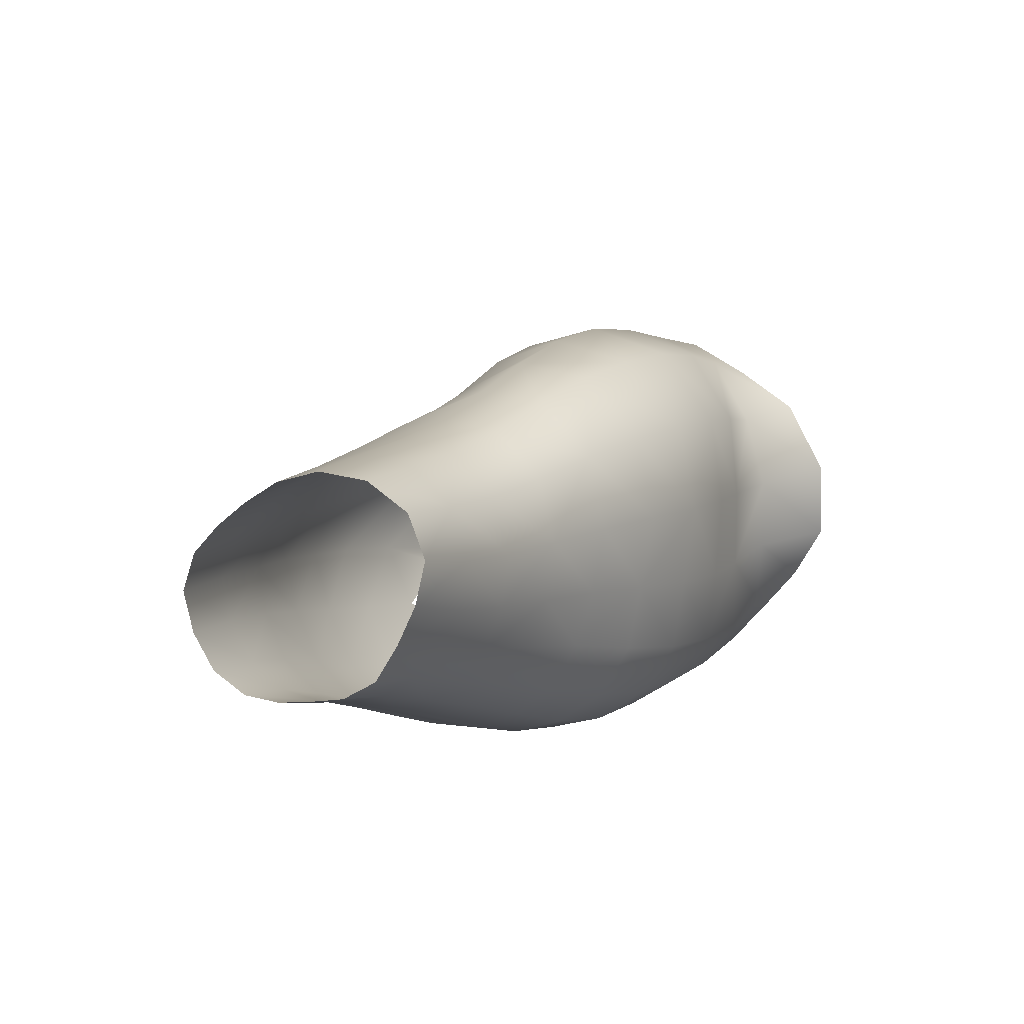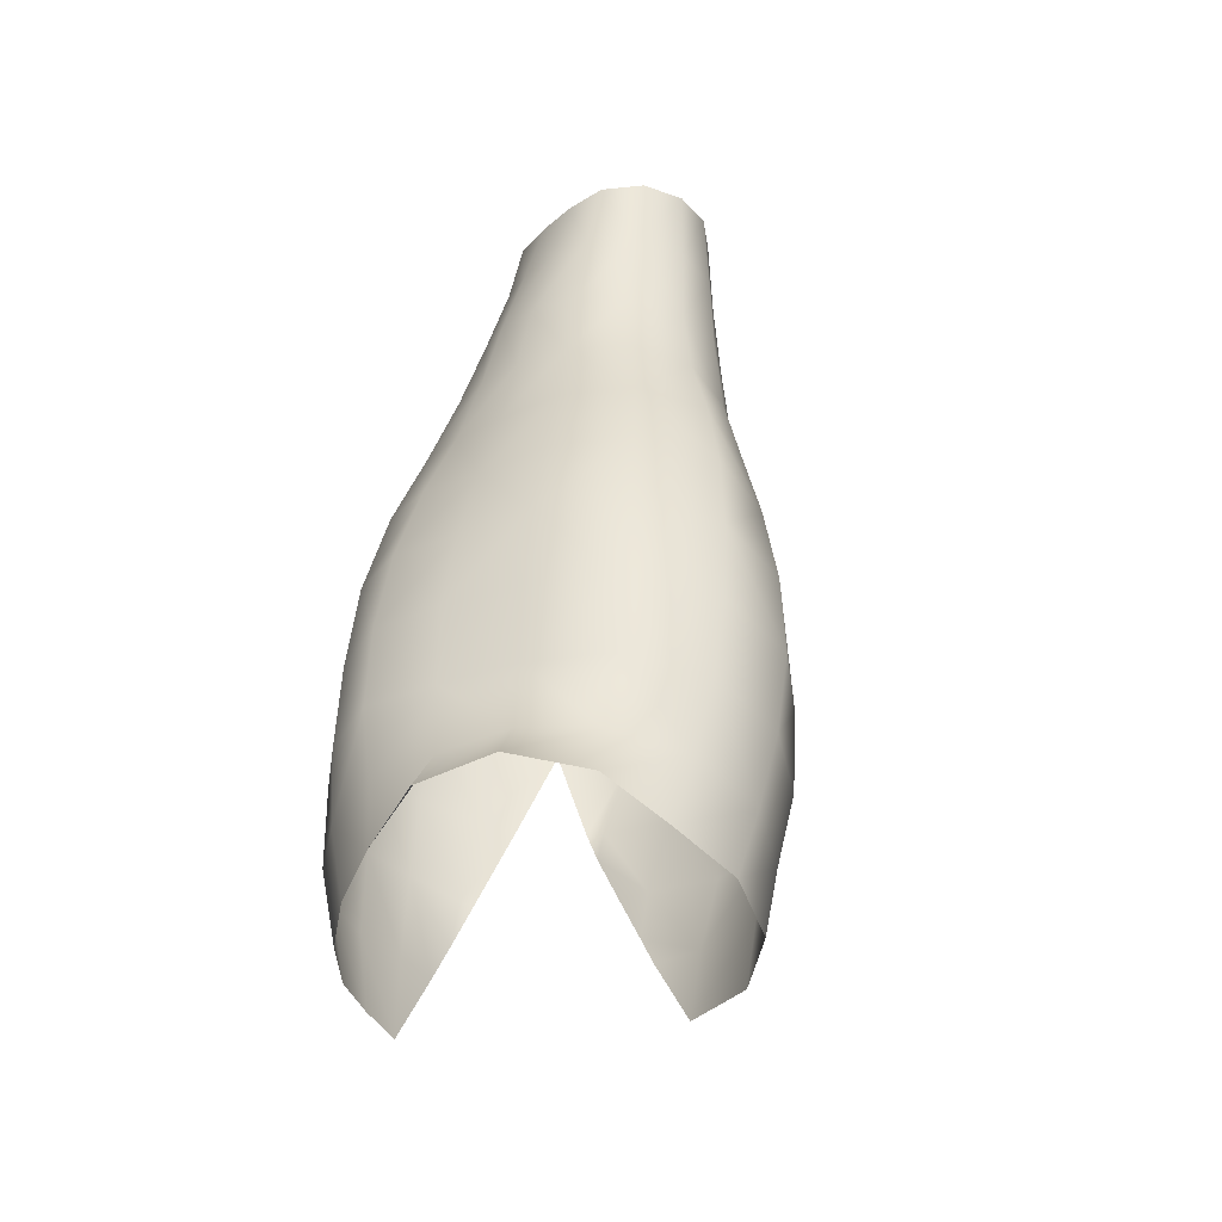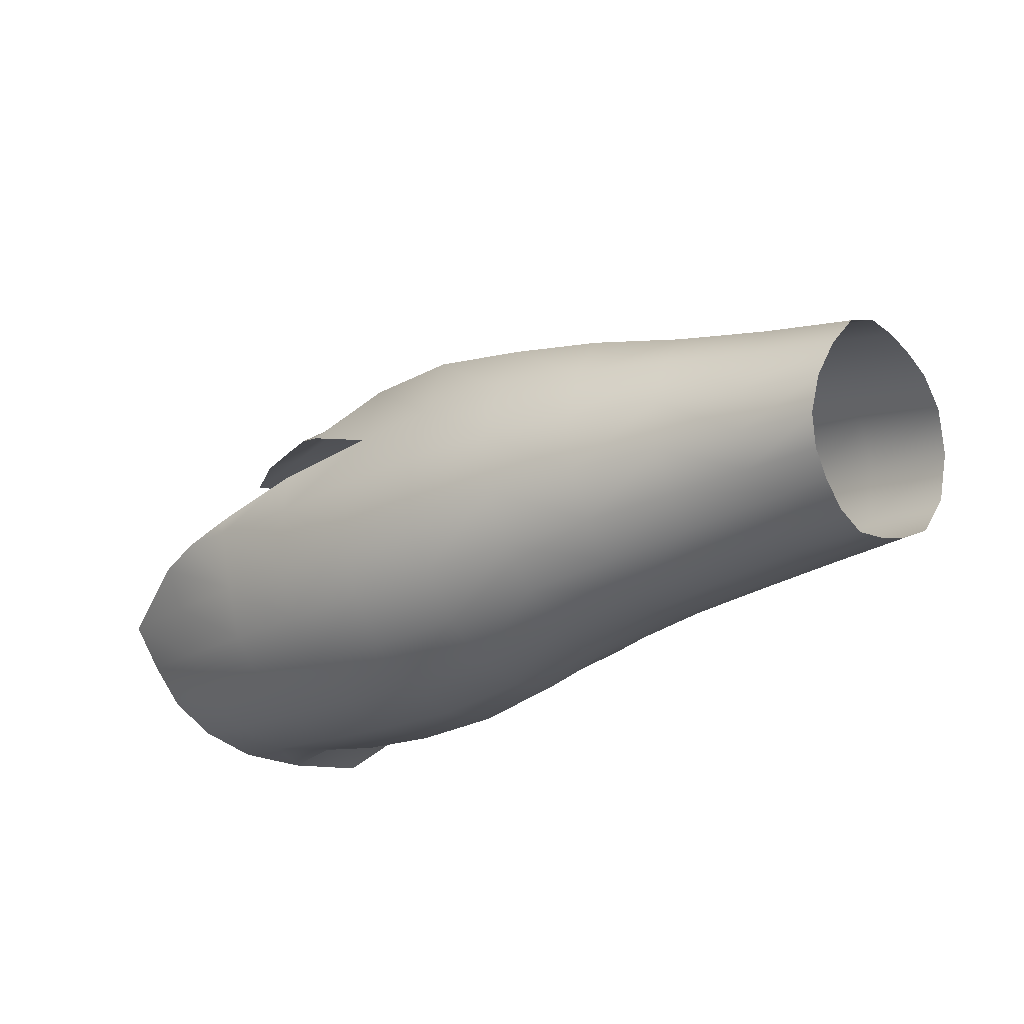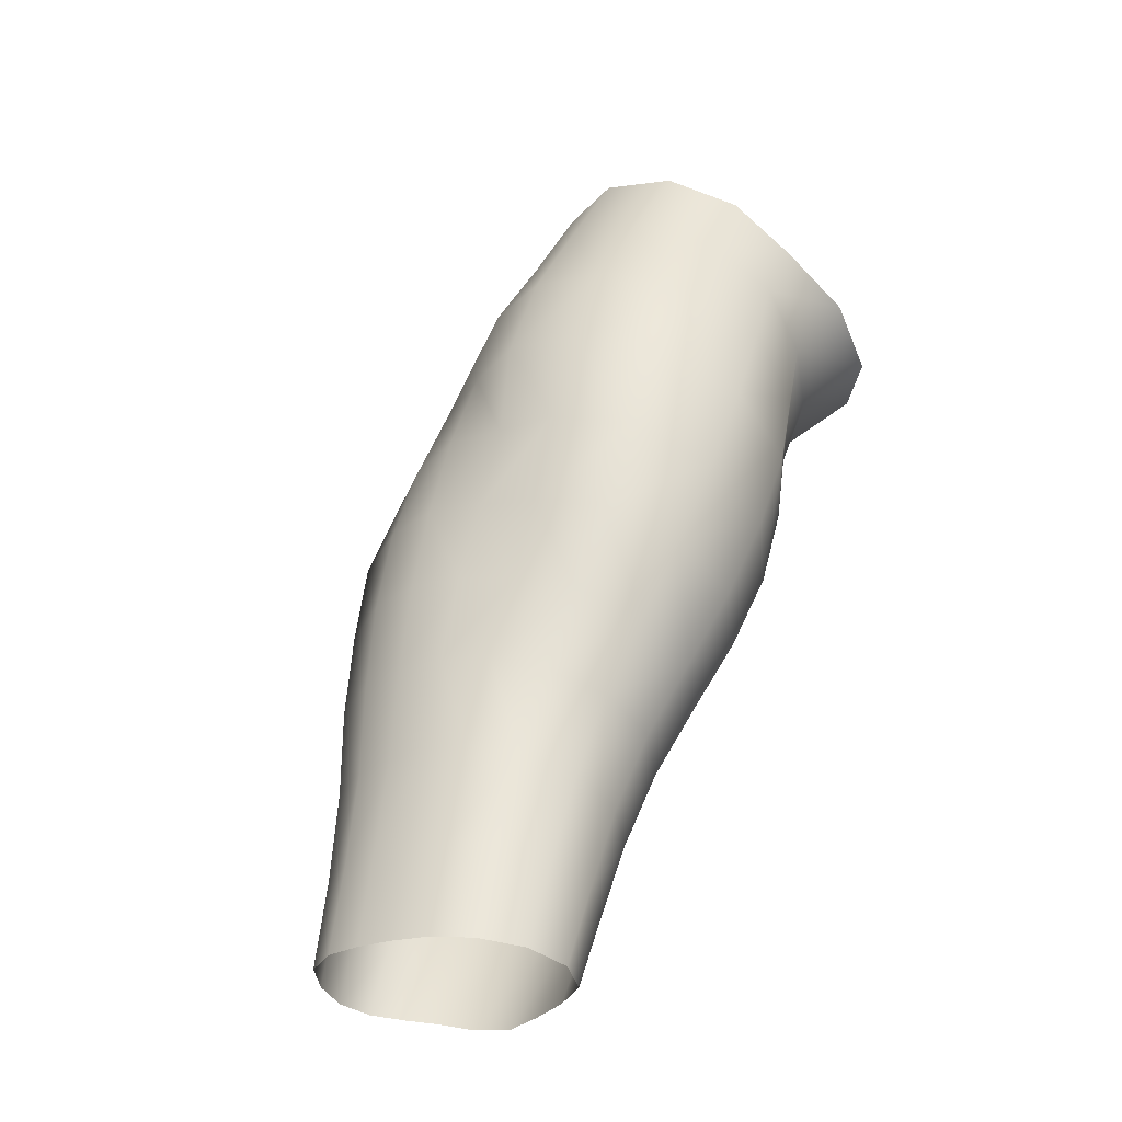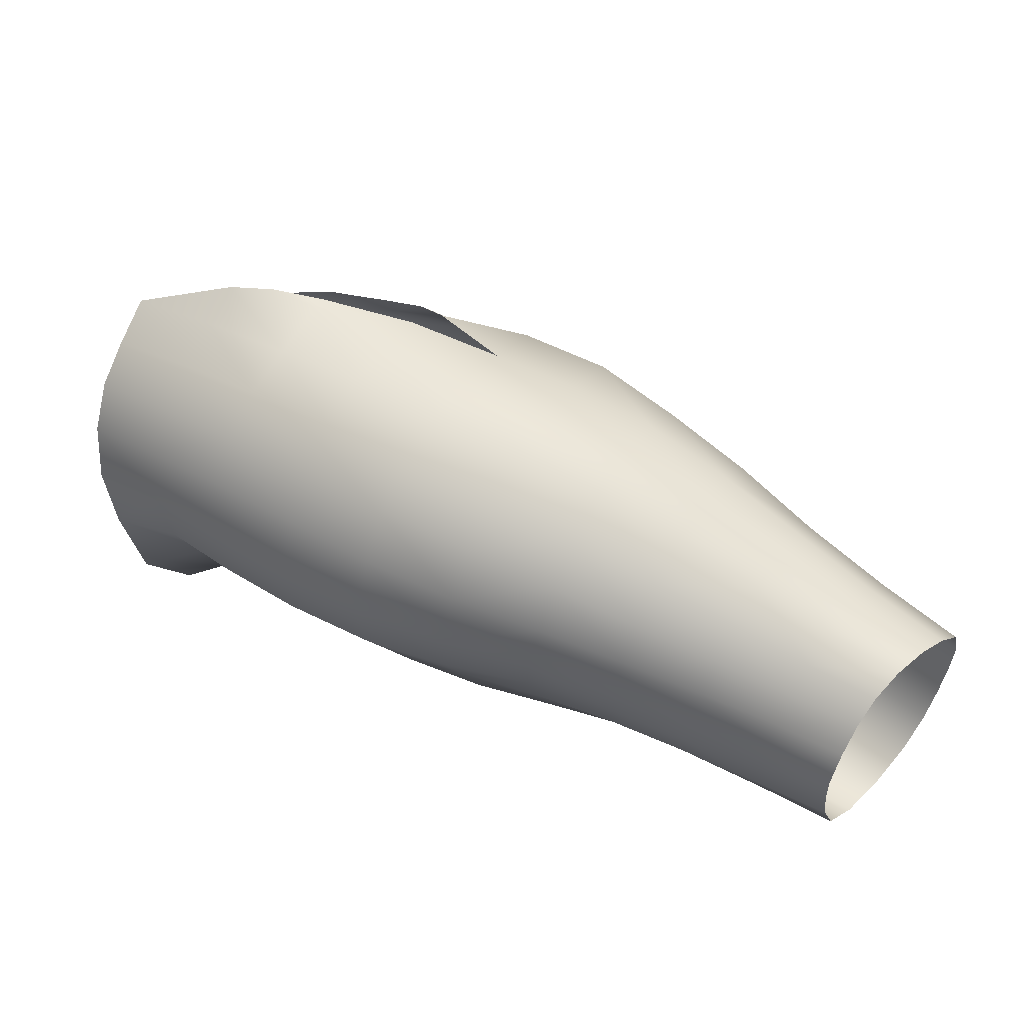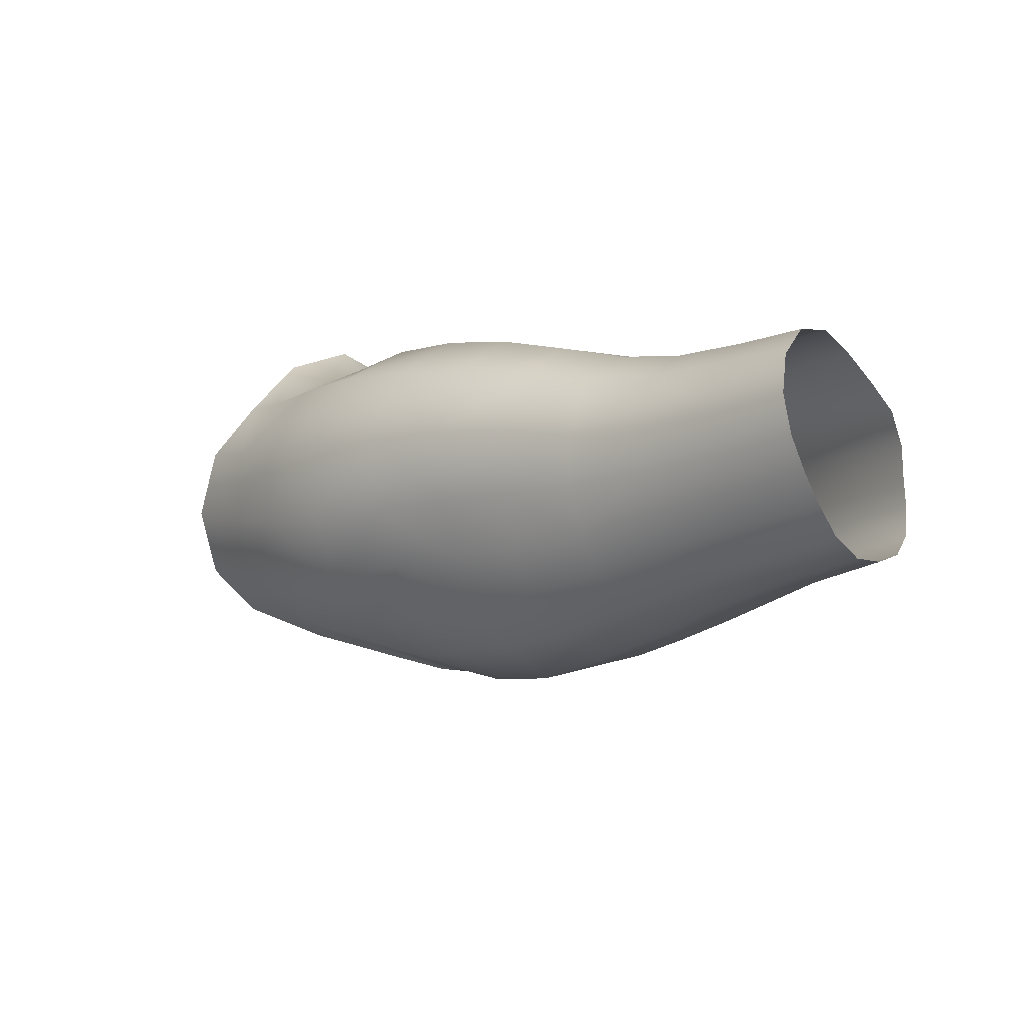
<metadata>
{"format":"obj","ext":"obj","renderer":"f3d","projection":"perspective","resolution":1024,"background":"white","views":[{"elev":-24.8,"azim":-45.8,"up":"+Y"},{"elev":37.8,"azim":122.9,"up":"+Z"},{"elev":-63.5,"azim":-132.8,"up":"+Y"},{"elev":21.7,"azim":-58.5,"up":"+Y"},{"elev":-70.0,"azim":176.0,"up":"+Y"},{"elev":9.5,"azim":-104.0,"up":"+Z"}]}
</metadata>
<code>
o male_05_forearm_Rt_half_Rt
v -10.62 40.3 -0.02004
v -10.85 40.53 0.5151
v -11.48 40.27 0.2214
v -11.21 39.84 -0.08555
v -11.06 39.58 -0.5277
v -10.48 40.12 -0.5296
v -11.78 39.37 0.04262
v -11.7 39.1 -0.4311
v -11.72 39 -0.9144
v -11.05 39.46 -1.007
v -10.45 40.03 -1.02
v -11.83 39 -1.359
v -11.13 39.45 -1.453
v -10.52 40.02 -1.464
v -12.72 42.31 -1.402
v -13.44 42.02 -1.336
v -13.41 42.22 -0.6762
v -12.71 42.48 -0.7666
v -12.06 42.76 -0.7869
v -12.07 42.62 -1.413
v -13.24 42.14 0.02675
v -12.57 42.38 -0.1068
v -11.92 42.58 -0.1796
v -12.95 41.74 0.5862
v -12.34 41.97 0.3942
v -11.72 42.15 0.2721
v -12.61 41.1 0.7665
v -12.07 41.36 0.5566
v -11.52 41.66 0.702
v -12.32 40.45 0.5813
v -11.78 40.77 0.5005
v -11.21 41.04 0.8127
v -12.05 39.87 0.3061
v -12.88 40.1 0.8234
v -12.63 39.5 0.5145
v -12.42 38.99 0.2093
v -13.29 39.19 0.6583
v -13.12 38.67 0.3611
v -13.07 38.35 -0.08526
v -12.37 38.7 -0.2689
v -13.12 38.2 -0.58
v -12.41 38.58 -0.7614
v -13.24 38.2 -1.063
v -12.53 38.58 -1.225
v -13.42 38.34 -1.492
v -12.7 38.7 -1.647
v -11.99 39.11 -1.76
v -13.64 38.61 -1.849
v -12.93 38.94 -2.001
v -13.85 40.83 -2.013
v -14.55 40.52 -1.87
v -14.66 40.89 -1.452
v -13.98 41.24 -1.619
v -14.67 41.1 -0.936
v -14.12 41.64 -1.177
v -14.72 41.34 -0.3777
v -14.1 41.83 -0.5361
v -14.61 41.36 0.2949
v -13.94 41.81 0.1786
v -14.29 41.03 0.8842
v -13.61 41.43 0.7691
v -13.87 40.42 1.139
v -13.21 40.78 0.9975
v -13.51 39.75 1.006
v -14.54 40.03 1.199
v -14.19 39.41 1.076
v -13.99 38.9 0.7272
v -14.86 39.08 1.073
v -14.68 38.62 0.7754
v -14.6 38.23 0.4849
v -13.85 38.43 0.4476
v -14.58 37.92 0.1692
v -13.82 38.09 0.06251
v -14.64 37.77 -0.2195
v -13.88 37.93 -0.3961
v -14.74 37.73 -0.6322
v -13.99 37.92 -0.8606
v -14.88 37.82 -1.043
v -14.15 38.05 -1.293
v -15.07 38.05 -1.421
v -14.36 38.31 -1.667
v -15.3 38.44 -1.682
v -14.6 38.71 -1.928
v -15.23 40.18 -1.679
v -15.86 39.8 -1.411
v -15.89 40.09 -1.012
v -15.29 40.51 -1.245
v -15.86 40.25 -0.5645
v -15.26 40.66 -0.747
v -15.8 40.32 -0.08968
v -15.25 40.8 -0.2255
v -15.73 40.34 0.4391
v -15.2 40.86 0.3793
v -15.52 40.13 0.9523
v -14.94 40.59 0.9479
v -15.17 39.63 1.178
v -16.05 39.65 0.9272
v -15.75 39.23 1.139
v -15.5 38.75 1.073
v -16.35 38.85 1.194
v -16.13 38.42 1.155
v -16.01 38.05 0.9563
v -15.36 38.33 0.8453
v -15.97 37.75 0.7111
v -15.3 38 0.5786
v -15.99 37.55 0.4301
v -15.31 37.74 0.2902
v -16.05 37.44 0.1275
v -15.36 37.61 -0.04315
v -16.14 37.42 -0.1848
v -15.46 37.57 -0.4003
v -16.26 37.48 -0.5015
v -15.59 37.64 -0.767
v -16.44 37.64 -0.8041
v -15.77 37.84 -1.112
v -16.65 37.94 -1.007
v -15.99 38.2 -1.35
v -16.84 38.32 -1.057
v -16.2 38.63 -1.424
v -15.53 38.93 -1.752
v -17 38.68 -0.9891
v -16.39 39.06 -1.377
v -15.76 39.41 -1.722
v -17.05 38.96 -0.7446
v -16.46 39.4 -1.095
v -17.05 39.16 -0.4476
v -16.47 39.64 -0.7458
v -17.03 39.32 -0.129
v -16.44 39.8 -0.3615
v -16.97 39.42 0.2342
v -16.38 39.88 0.05599
v -16.83 39.41 0.6358
v -16.25 39.85 0.5021
v -16.61 39.22 0.9972
v -17.46 38.98 0.8222
v -17.24 38.82 1.163
v -16.98 38.5 1.347
v -17.86 38.43 1.335
v -17.59 38.19 1.515
v -17.37 37.88 1.481
v -16.76 38.12 1.31
v -17.26 37.61 1.26
v -16.66 37.8 1.096
v -17.2 37.36 1.001
v -16.62 37.54 0.8421
v -17.17 37.15 0.7345
v -16.63 37.36 0.5744
v -17.23 37.07 0.4322
v -16.69 37.27 0.2876
v -17.33 37.09 0.1601
v -16.77 37.27 0.007372
v -17.45 37.11 -0.08243
v -16.89 37.32 -0.2598
v -17.63 37.18 -0.2938
v -17.06 37.43 -0.508
v -17.85 37.36 -0.4201
v -17.27 37.67 -0.6708
v -18.06 37.63 -0.4296
v -17.47 37.98 -0.7111
v -18.24 37.91 -0.3544
v -17.64 38.29 -0.6432
v -18.32 38.14 -0.1409
v -17.7 38.54 -0.4236
v -18.31 38.29 0.1262
v -17.69 38.71 -0.1543
v -18.28 38.41 0.3995
v -17.66 38.85 0.1298
v -18.22 38.51 0.6987
v -17.59 38.95 0.4529
v -18.08 38.53 1.03
v -11.3 39.57 -1.842
v -10.66 40.11 -1.849
v -11.52 39.77 -2.181
v -12.23 39.35 -2.089
v -10.82 40.23 -2.23
v -12.6 41.9 -1.863
v -13.32 41.63 -1.825
v -11.94 42.21 -1.88
v -13.19 39.33 -2.245
v -13.9 39 -2.109
v -12.48 39.65 -2.431
v -13.66 40.31 -2.25
v -14.41 40.06 -2.197
v -13.11 41.09 -2.072
v -13.41 40.41 -2.309
v -13.04 40.87 -2.229
v -14.85 39.23 -1.975
v -14.14 39.52 -2.132
v -15.12 39.75 -2.032
v -11.68 39.94 -2.494
v -12.08 39.84 -2.526
v -12.54 39.75 -2.488
v -13.36 39.61 -2.366
v -13.61 40.17 -2.301
v -12.69 41.3 -2.146
v -12.48 41.55 -2.099
f 1 2 3 4
f 1 4 5 6
f 5 4 7 8
f 5 8 9 10
f 5 10 11 6
f 10 9 12 13
f 10 13 14 11
f 15 16 17 18
f 15 18 19 20
f 18 17 21 22
f 18 22 23 19
f 22 21 24 25
f 22 25 26 23
f 25 24 27 28
f 25 28 29 26
f 28 27 30 31
f 28 31 32 29
f 31 30 33 3
f 31 3 2 32
f 33 30 34 35
f 33 35 36 7
f 33 7 4 3
f 36 35 37 38
f 36 38 39 40
f 36 40 8 7
f 40 39 41 42
f 40 42 9 8
f 42 41 43 44
f 42 44 12 9
f 44 43 45 46
f 44 46 47 12
f 46 45 48 49
f 50 51 52 53
f 53 52 54 55
f 55 54 56 57
f 55 57 17 16
f 57 56 58 59
f 57 59 21 17
f 59 58 60 61
f 59 61 24 21
f 61 60 62 63
f 61 63 27 24
f 63 62 64 34
f 63 34 30 27
f 64 62 65 66
f 64 66 67 37
f 64 37 35 34
f 67 66 68 69
f 67 69 70 71
f 67 71 38 37
f 71 70 72 73
f 71 73 39 38
f 73 72 74 75
f 73 75 41 39
f 75 74 76 77
f 75 77 43 41
f 77 76 78 79
f 77 79 45 43
f 79 78 80 81
f 79 81 48 45
f 81 80 82 83
f 84 85 86 87
f 84 87 52 51
f 87 86 88 89
f 87 89 54 52
f 89 88 90 91
f 89 91 56 54
f 91 90 92 93
f 91 93 58 56
f 93 92 94 95
f 93 95 60 58
f 95 94 96 65
f 95 65 62 60
f 96 94 97 98
f 96 98 99 68
f 96 68 66 65
f 99 98 100 101
f 99 101 102 103
f 99 103 69 68
f 103 102 104 105
f 103 105 70 69
f 105 104 106 107
f 105 107 72 70
f 107 106 108 109
f 107 109 74 72
f 109 108 110 111
f 109 111 76 74
f 111 110 112 113
f 111 113 78 76
f 113 112 114 115
f 113 115 80 78
f 115 114 116 117
f 115 117 82 80
f 117 116 118 119
f 117 119 120 82
f 119 118 121 122
f 119 122 123 120
f 122 121 124 125
f 122 125 85 123
f 125 124 126 127
f 125 127 86 85
f 127 126 128 129
f 127 129 88 86
f 129 128 130 131
f 129 131 90 88
f 131 130 132 133
f 131 133 92 90
f 133 132 134 97
f 133 97 94 92
f 134 132 135 136
f 134 136 137 100
f 134 100 98 97
f 137 136 138 139
f 137 139 140 141
f 137 141 101 100
f 141 140 142 143
f 141 143 102 101
f 143 142 144 145
f 143 145 104 102
f 145 144 146 147
f 145 147 106 104
f 147 146 148 149
f 147 149 108 106
f 149 148 150 151
f 149 151 110 108
f 151 150 152 153
f 151 153 112 110
f 153 152 154 155
f 153 155 114 112
f 155 154 156 157
f 155 157 116 114
f 157 156 158 159
f 157 159 118 116
f 159 158 160 161
f 159 161 121 118
f 161 160 162 163
f 161 163 124 121
f 163 162 164 165
f 163 165 126 124
f 165 164 166 167
f 165 167 128 126
f 167 166 168 169
f 167 169 130 128
f 169 168 170 135
f 169 135 132 130
f 170 138 136 135
f 171 13 12 47
f 13 171 172 14
f 173 171 47 174
f 171 173 175 172
f 176 177 16 15
f 178 176 15 20
f 46 49 174 47
f 179 49 48 180
f 49 179 181 174
f 50 182 183 51
f 50 184 182
f 182 184 185
f 184 186 185
f 50 53 177 184
f 53 55 16 177
f 81 83 180 48
f 187 83 82 120
f 83 187 188 180
f 189 187 120 123
f 187 189 183 188
f 84 189 123 85
f 189 84 51 183
f 190 175 173
f 173 174 190
f 190 174 191
f 191 174 181
f 192 191 181
f 193 192 181 179
f 188 193 179 180
f 194 188 183 182
f 185 194 182
f 195 186 184
f 177 176 184
f 184 176 195
f 196 195 176
f 178 196 176

</code>
